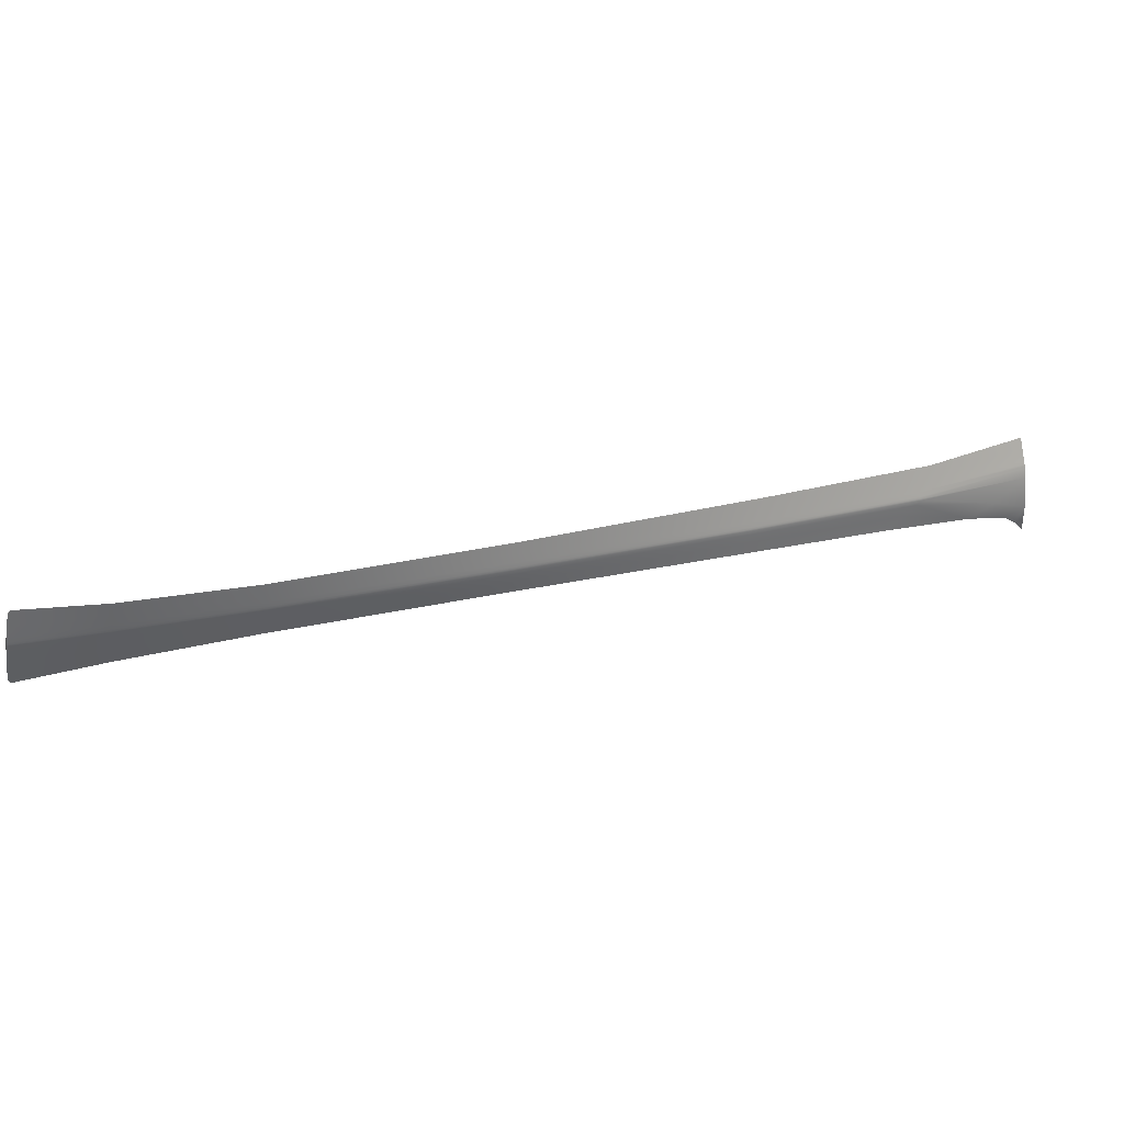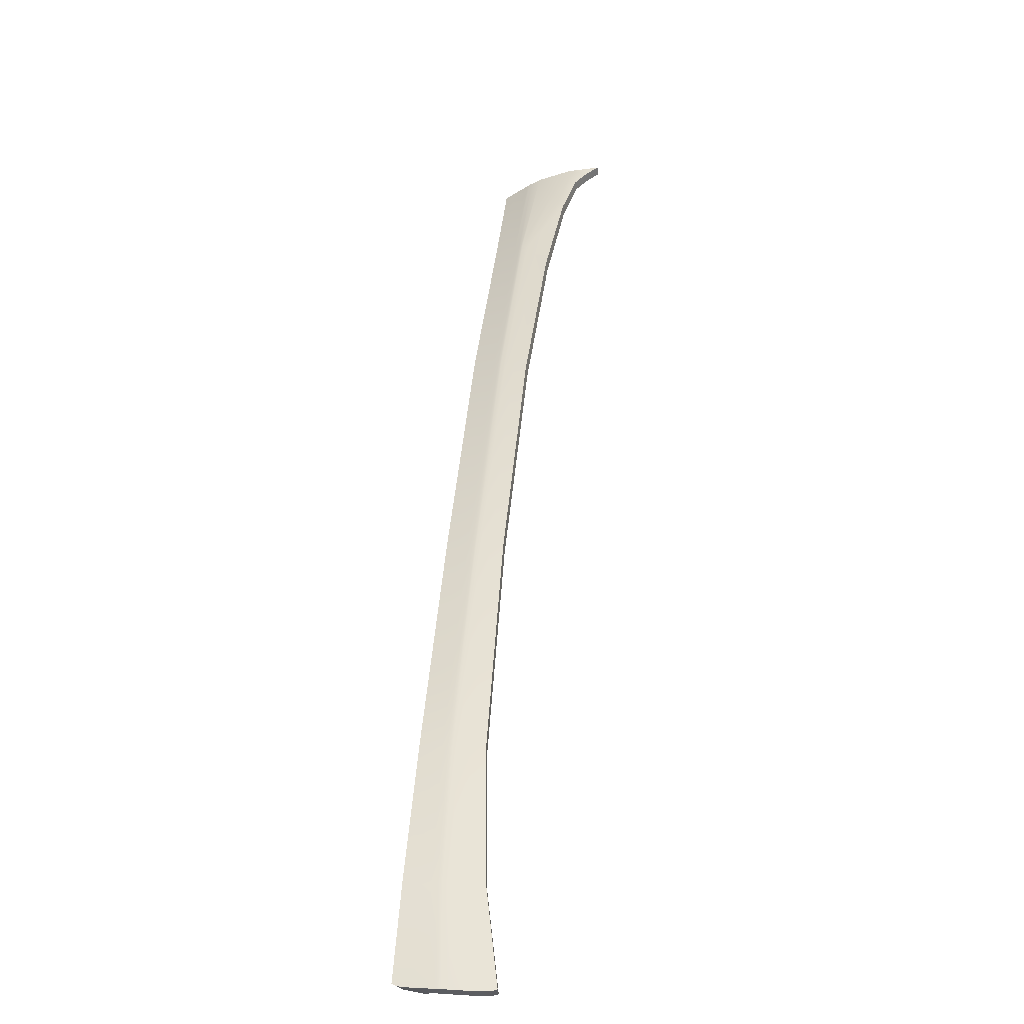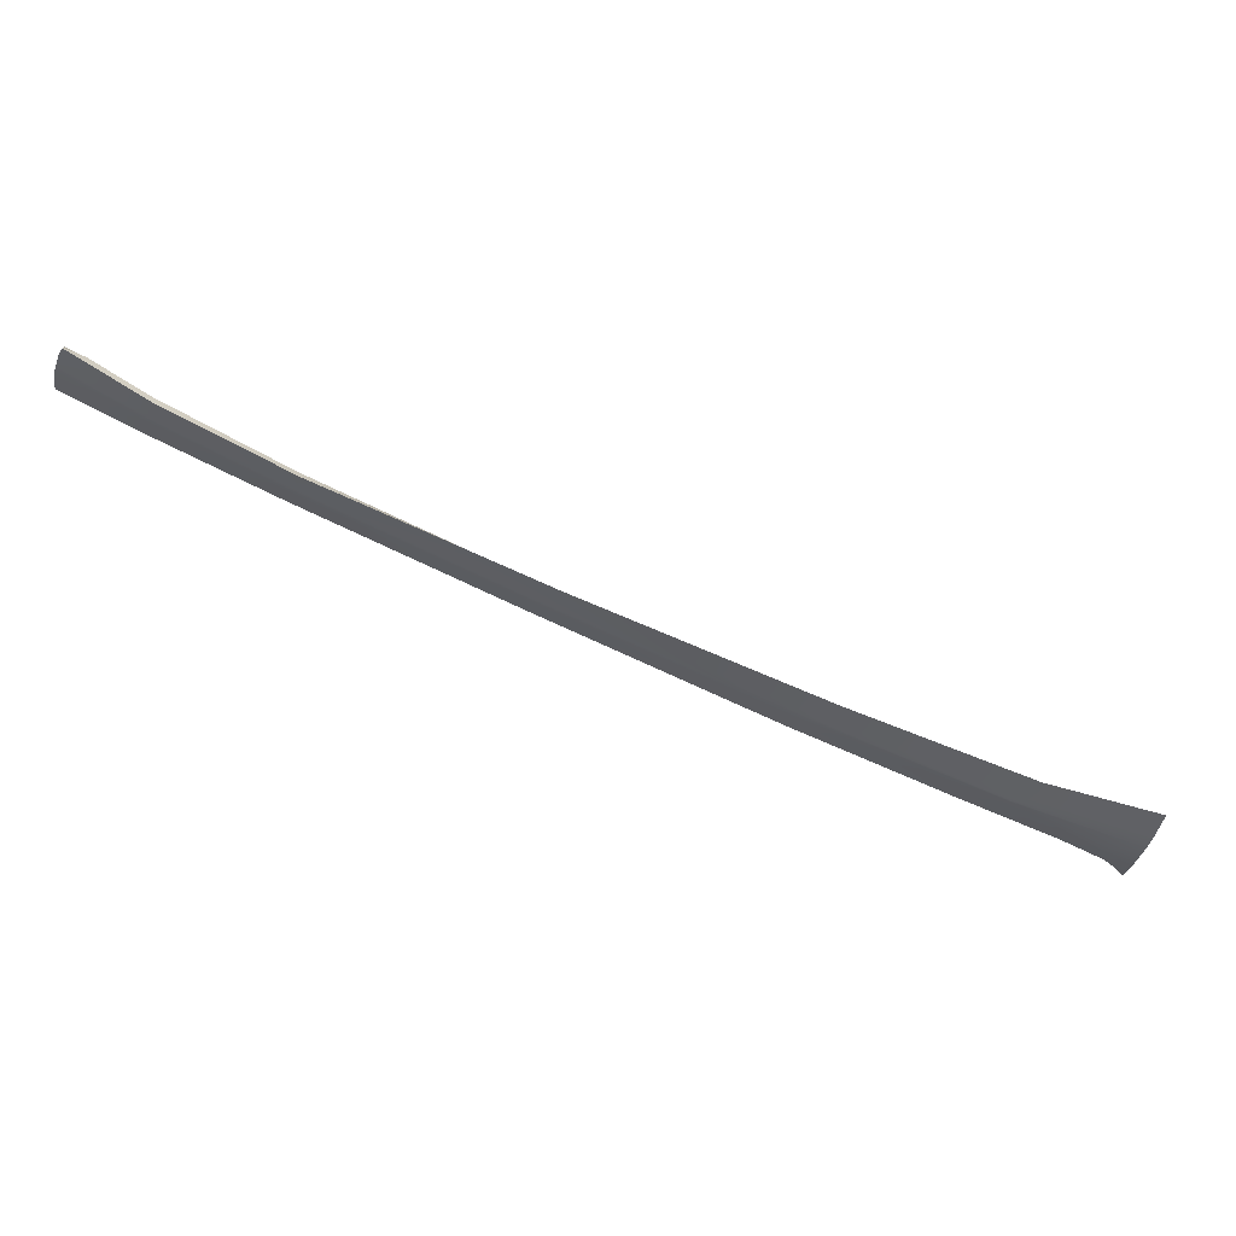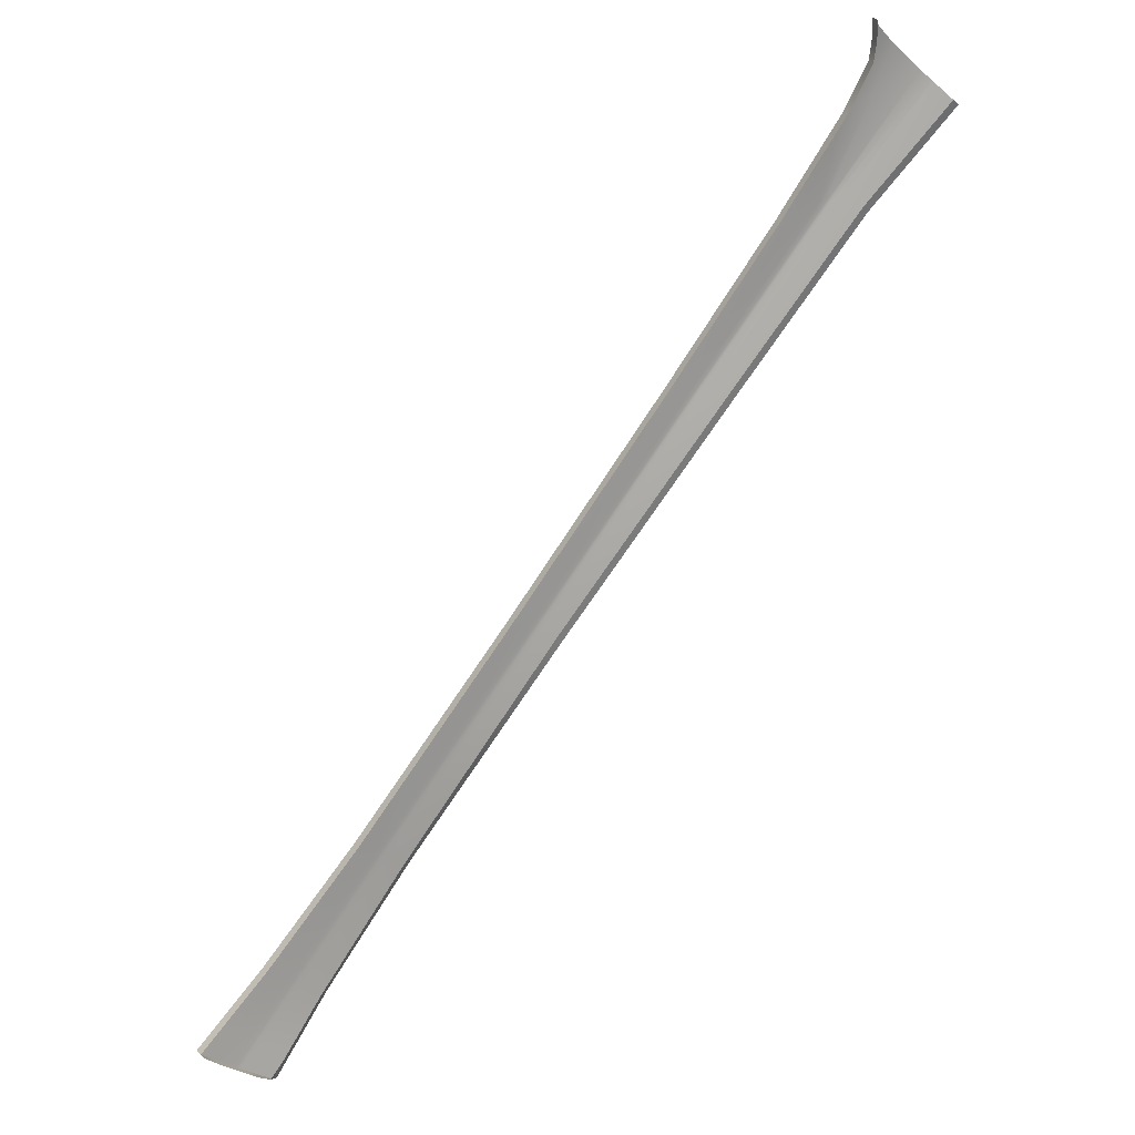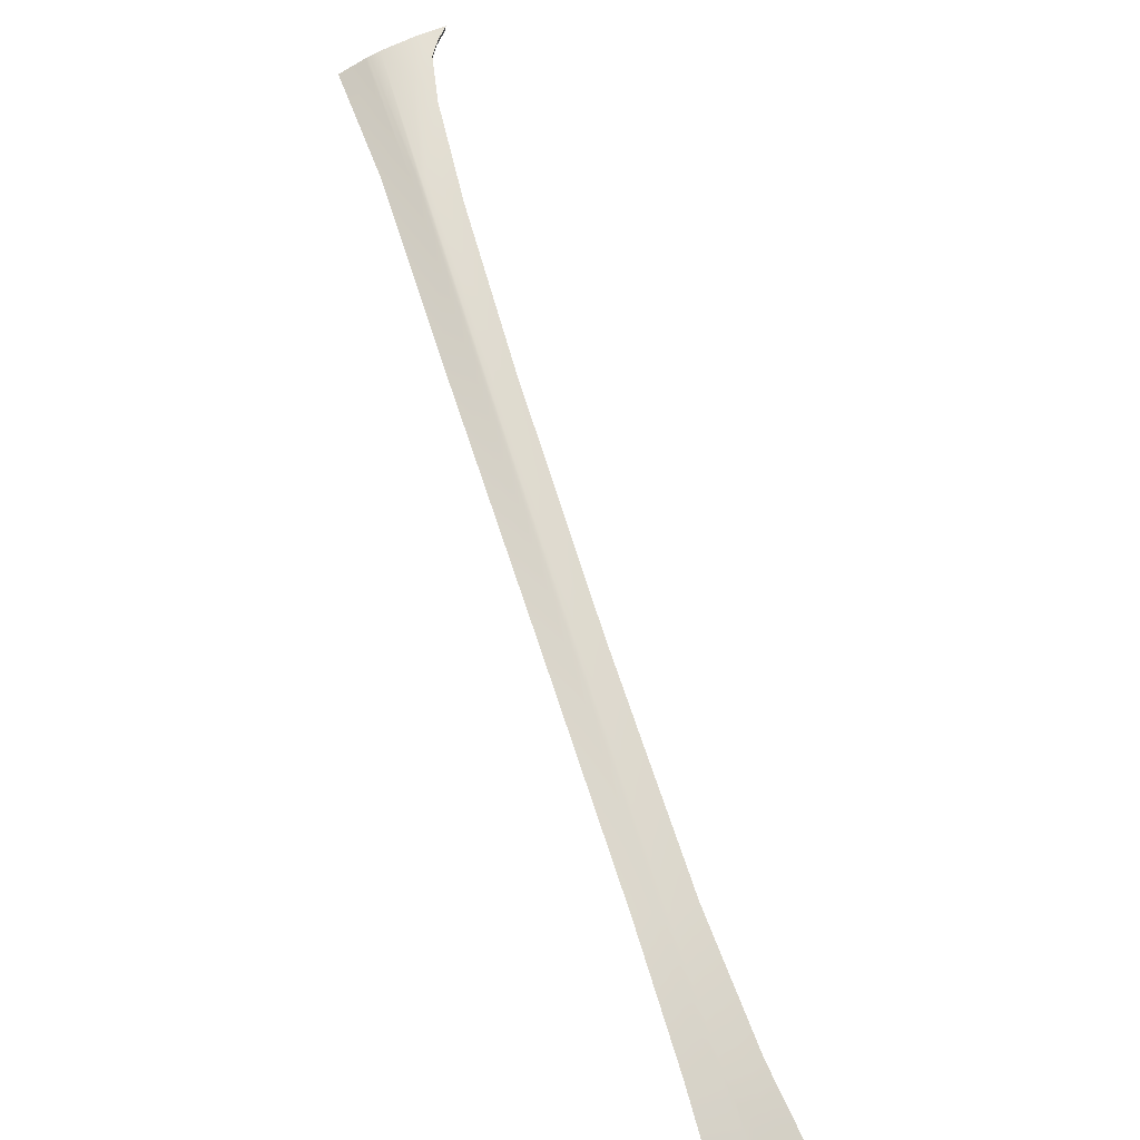
<metadata>
{"format":"obj","ext":"obj","renderer":"f3d","projection":"perspective","resolution":1024,"background":"white","views":[{"elev":53.9,"azim":121.5,"up":"+Z"},{"elev":6.7,"azim":83.0,"up":"+Y"},{"elev":77.2,"azim":162.7,"up":"+Z"},{"elev":-35.1,"azim":-149.3,"up":"+Y"},{"elev":33.1,"azim":53.3,"up":"+Y"}]}
</metadata>
<code>
v  79.43 92.06 91.26
v  65.62 103.5 87.93
v  79.12 92.07 92.1
v  64.98 103.7 88.7
v  55.84 111.1 85.08
v  49.79 115.6 82.88
v  54.41 111.8 85.75
v  47.77 116.8 83.4
v  53.31 112.4 86.29
v  102.7 69.35 100.7
v  102.9 69.24 100.4
v  103.2 69.39 99.48
v  103.3 69.23 99.51
v  62.29 103.8 91.34
v  77.29 92.11 94.89
v  63.1 103.8 90.63
v  77.88 92.1 94.17
v  64.47 103.8 89.31
v  64.26 103.9 89.57
v  52.9 112.5 86.54
v  78.68 92.09 93.17
v  91.84 80.92 96.11
v  78.75 92.08 93.05
v  91.89 80.92 95.97
v  103.7 69.44 98.01
v  103.8 69.28 98.03
v  103.8 69.44 97.87
v  103.9 69.29 97.88
v  104.7 69.4 94.59
v  103.4 70.66 94.62
v  104.2 69.42 96.16
v  103 70.68 96.1
v  78.35 92.09 93.6
v  91.62 80.92 96.59
v  78.58 92.09 93.31
v  91.77 80.92 96.27
v  103.5 69.42 98.56
v  103.6 69.27 98.58
v  103.6 69.43 98.16
v  103.8 69.28 98.18
v  98.35 74.11 99.67
v  101.6 70.61 100.4
v  98.69 74.13 98.72
v  102 70.65 99.28
v  102.5 70.69 97.86
v  99.15 74.15 97.45
v  102.4 70.69 98.01
v  99.1 74.15 97.61
v  102.7 70.69 97.24
v  99.32 74.15 96.88
v  102.5 70.7 97.72
v  99.2 74.16 97.3
v  99.88 74.13 94.71
v  92.45 80.91 93.91
v  99.56 74.15 95.93
v  92.19 80.91 94.86
v  91.99 80.92 95.62
v  98.97 74.14 97.97
v  102.3 70.68 98.41
v  91.33 80.92 97.22
v  90.97 80.91 97.99
v  64.17 103.9 89.67
v  64.05 103.9 89.79
v  63.74 103.9 90.06
v  52.38 112.4 87.04
v  52.68 112.5 86.77
v  52.8 112.5 86.65
v  103.9 69.44 97.37
v  104 69.29 97.38
v  104.4 69.27 96.16
v  104.7 69.29 94.98
v  78.87 92.08 92.75
v  50.89 112.1 88.36
v  51.72 112.3 87.62
v  45.74 118.8 80.51
v  46.41 118.3 80.48
v  45.87 118.9 79.44
v  47.18 117.6 81.49
v  45.56 118.6 81.74
v  44.8 117.9 84.11
v  44.48 117.6 84.73
v  44.43 117.5 84.86
v  44.35 117.4 85.03
v  44.21 117.3 85.27
v  43.88 116.9 85.89
v  43.47 116.4 86.68
g P712_181C_R_DaS_P712_181C_R
f 1 2 3
f 2 4 3
f 5 6 7
f 8 9 6
f 9 7 6
f 10 11 12
f 11 13 12
f 14 15 16
f 15 17 16
f 18 9 19
f 9 20 19
f 21 22 23
f 22 24 23
f 25 26 27
f 26 28 27
f 29 30 31
f 30 32 31
f 33 34 35
f 34 36 35
f 37 38 39
f 38 40 39
f 41 42 43
f 42 44 43
f 45 46 47
f 46 48 47
f 49 50 51
f 50 52 51
f 53 54 55
f 54 56 55
f 50 49 55
f 49 32 55
f 55 32 53
f 32 30 53
f 55 56 50
f 56 57 50
f 52 24 46
f 24 22 46
f 46 45 52
f 45 51 52
f 50 57 52
f 57 24 52
f 48 36 58
f 36 34 58
f 58 59 48
f 59 47 48
f 46 22 48
f 22 36 48
f 58 34 43
f 34 60 43
f 43 60 41
f 60 61 41
f 43 44 58
f 44 59 58
f 25 45 39
f 45 47 39
f 39 47 37
f 47 59 37
f 39 40 25
f 40 26 25
f 21 62 35
f 62 63 35
f 35 63 33
f 63 64 33
f 35 36 21
f 36 22 21
f 65 64 66
f 64 63 66
f 66 63 67
f 63 62 67
f 68 69 31
f 69 70 31
f 70 71 31
f 71 29 31
f 31 32 68
f 32 49 68
f 68 49 27
f 49 51 27
f 27 51 25
f 51 45 25
f 27 28 68
f 28 69 68
f 72 18 23
f 18 19 23
f 23 19 21
f 19 62 21
f 23 24 72
f 24 57 72
f 67 62 20
f 62 19 20
f 73 14 74
f 14 16 74
f 74 16 65
f 16 64 65
f 17 60 33
f 60 34 33
f 33 64 17
f 64 16 17
f 15 61 17
f 61 60 17
f 37 59 12
f 59 44 12
f 12 44 10
f 44 42 10
f 12 13 37
f 13 38 37
f 9 18 7
f 18 4 7
f 7 4 5
f 4 2 5
f 72 57 3
f 57 56 3
f 3 56 1
f 56 54 1
f 3 4 72
f 4 18 72
f 75 76 77
f 78 76 79
f 76 75 79
f 79 8 78
f 8 6 78
f 80 8 79
f 9 8 20
f 8 80 20
f 20 80 67
f 80 81 67
f 67 81 66
f 81 82 66
f 83 65 82
f 65 66 82
f 84 65 83
f 85 74 84
f 74 65 84
f 86 73 85
f 73 74 85
v  65.62 103.5 87.93
v  79.43 92.06 91.26
v  65.25 103 87.75
v  79.03 91.55 91.11
v  49.44 115.1 82.73
v  49.79 115.6 82.88
v  55.49 110.6 84.91
v  55.84 111.1 85.08
v  46.05 117.8 80.37
v  46.41 118.3 80.48
v  46.83 117.1 81.36
v  47.18 117.6 81.49
v  103.4 70.66 94.62
v  104.7 69.4 94.59
v  102.9 70.2 94.5
v  104.2 68.94 94.47
v  92.45 80.91 93.91
v  99.88 74.13 94.71
v  92.03 80.41 93.79
v  99.43 73.66 94.6
v  45.5 118.4 79.33
v  45.87 118.9 79.44
v  102.9 68.71 98.55
v  103.3 69.23 99.51
v  102.7 68.65 98.78
v  102.9 69.24 100.4
v  103.9 69.29 97.88
v  103.8 69.28 98.03
v  103.5 68.85 97.74
v  103.4 68.85 97.87
v  103.8 69.28 98.18
v  103.6 69.27 98.58
v  103.4 68.85 98.01
v  103.2 68.84 98.41
v  104 68.83 96.05
v  104.4 69.27 96.16
v  103.6 68.85 97.26
v  104 69.29 97.38
v  104.7 69.29 94.98
v  104.2 68.85 94.87
v  77.29 92.11 94.89
v  62.29 103.8 91.34
v  77.29 92.11 94.27
v  62.29 103.8 90.73
v  101.6 69.99 99.78
v  101.6 70.61 100.4
v  98.35 73.49 99.05
v  98.35 74.11 99.67
v  90.97 80.43 97.38
v  90.97 80.91 97.99
v  50.89 112.1 88.36
v  50.89 112.1 87.75
v  43.47 116.4 86.68
v  43.53 116.4 86.08
v  102.7 68.97 100
v  102.7 69.35 100.7
g P712_181C_R_DaS_P712_181C_R_E
f 87 88 89
f 88 90 89
f 91 92 93
f 92 94 93
f 95 96 97
f 96 98 97
f 99 100 101
f 100 102 101
f 103 104 105
f 104 106 105
f 104 99 106
f 99 101 106
f 107 108 95
f 108 96 95
f 92 91 98
f 91 97 98
f 94 87 93
f 87 89 93
f 88 103 90
f 103 105 90
f 109 110 111
f 110 112 111
f 113 114 115
f 114 116 115
f 117 118 119
f 118 120 119
f 114 117 116
f 117 119 116
f 121 122 123
f 122 124 123
f 125 122 126
f 122 121 126
f 123 124 115
f 124 113 115
f 120 118 109
f 118 110 109
f 102 100 126
f 100 125 126
f 127 128 129
f 128 130 129
f 131 132 133
f 132 134 133
f 133 134 135
f 134 136 135
f 128 137 130
f 137 138 130
f 137 139 138
f 139 140 138
f 135 136 129
f 136 127 129
f 141 142 131
f 142 132 131
f 111 112 141
f 112 142 141

</code>
